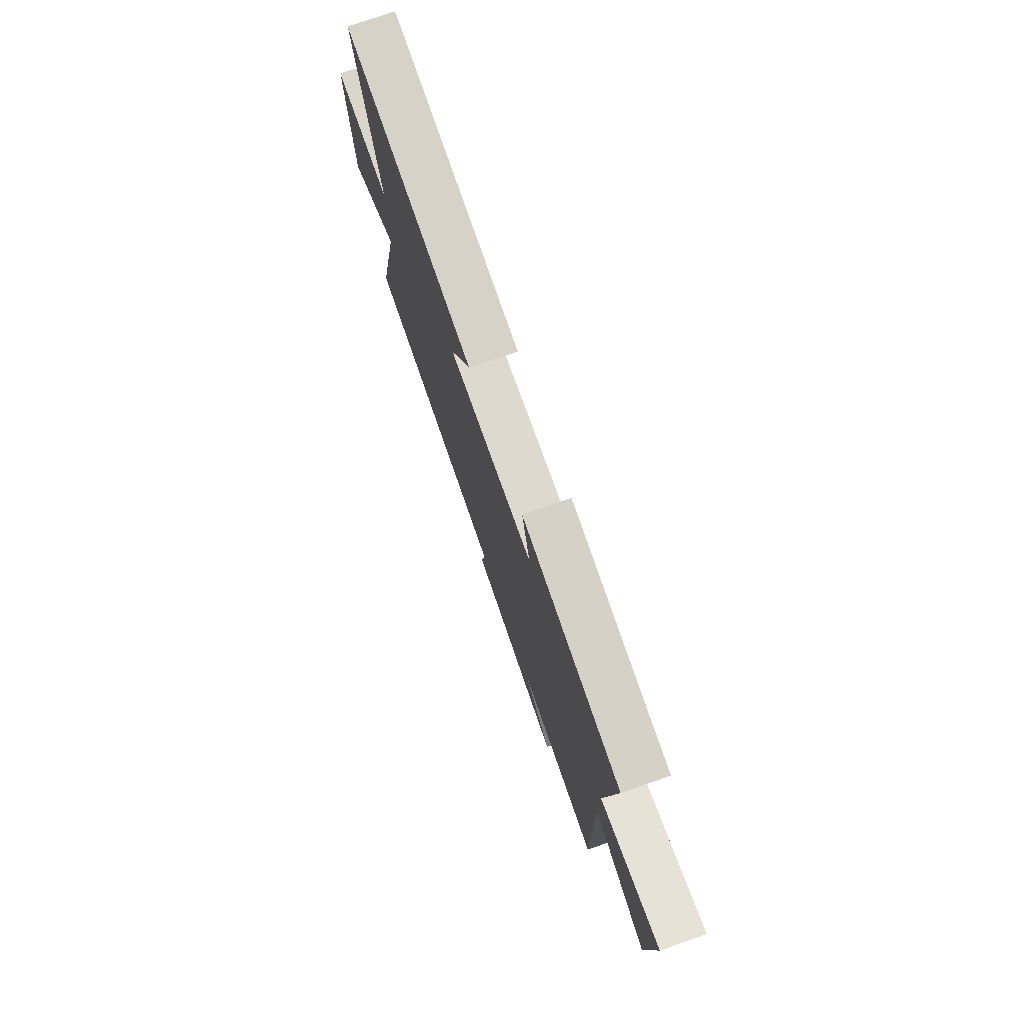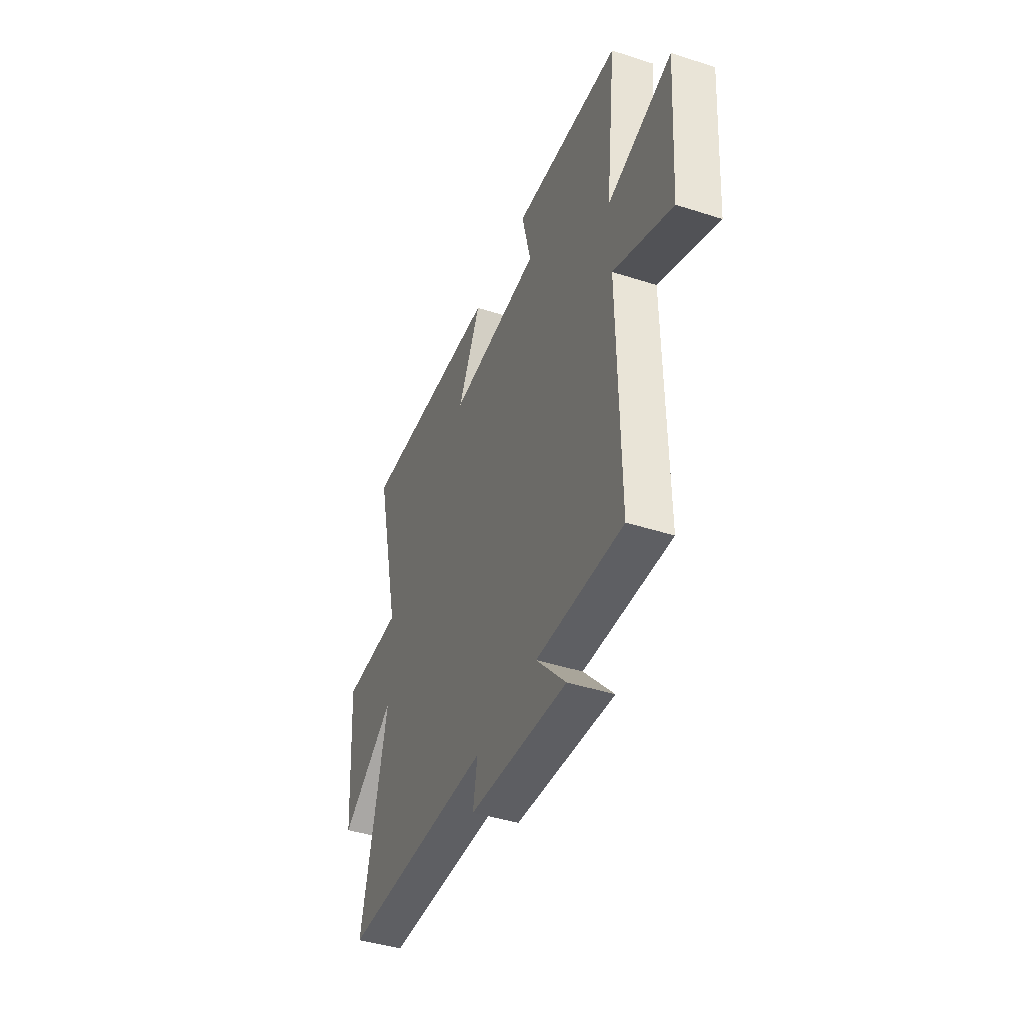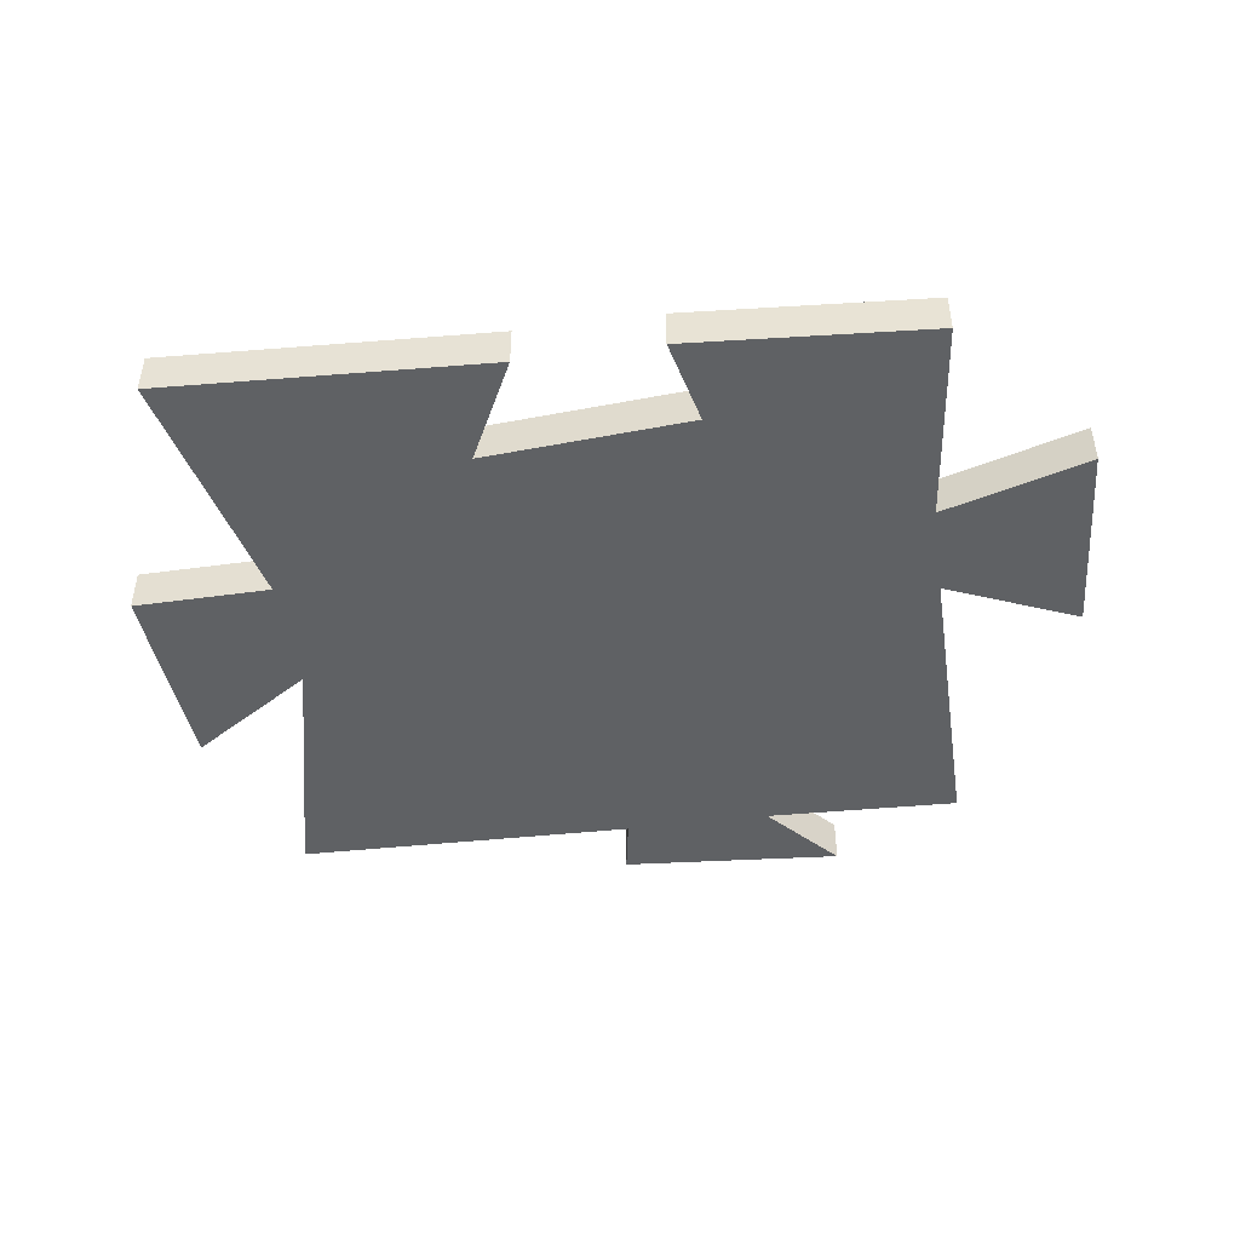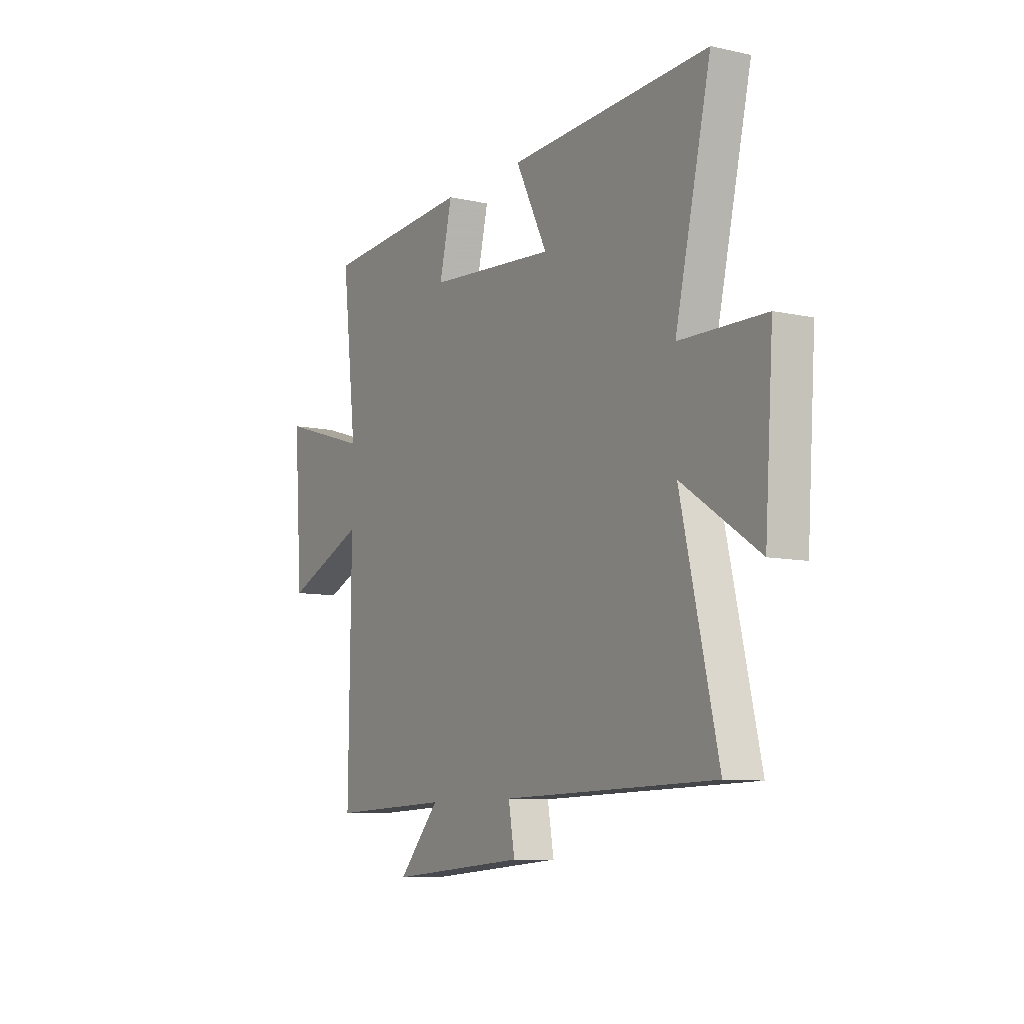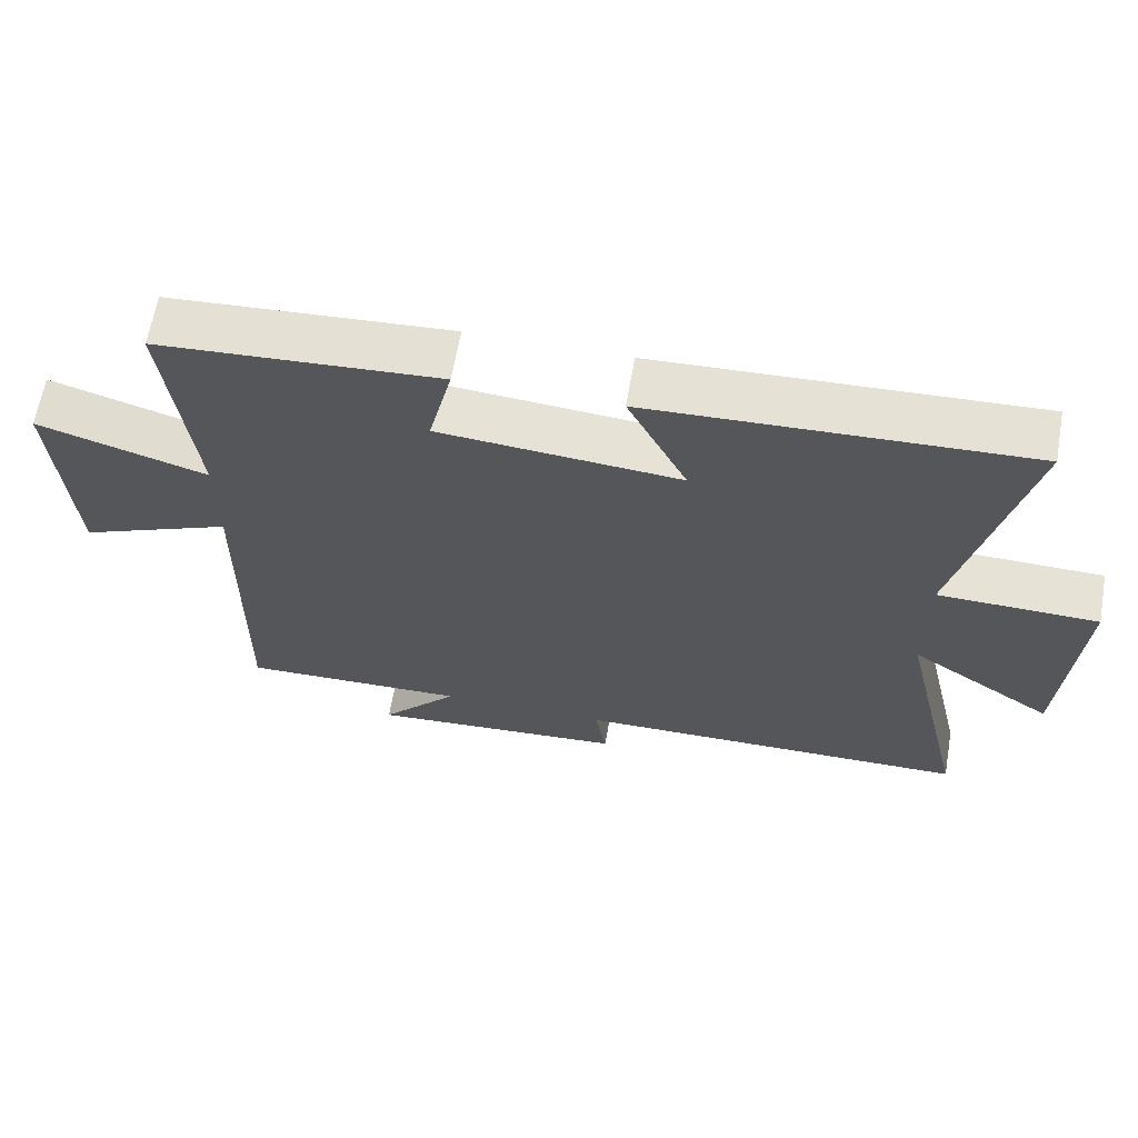
<metadata>
{"format":"obj","ext":"obj","renderer":"f3d","projection":"perspective","resolution":1024,"background":"white","views":[{"elev":75.5,"azim":70.8,"up":"+Z"},{"elev":-42.9,"azim":69.0,"up":"+Z"},{"elev":-45.8,"azim":8.0,"up":"+Y"},{"elev":-8.9,"azim":-120.7,"up":"+Z"},{"elev":63.8,"azim":-170.0,"up":"+Z"}]}
</metadata>
<code>
v 0.506 0.07 -0.511
v 0.191 0.07 -0.5
v 0.299 0.07 -0.62
v -0.059 0.07 -0.592
v -0.043 0.07 -0.5
v -0.596 0.07 -0.489
v -0.5 0.07 -0.073
v -0.7 0.07 -0.205
v -0.722 0.07 0.119
v -0.5 0.07 0.123
v -0.593 0.07 0.525
v -0.07 0.07 0.5
v -0.153 0.07 0.335
v 0.181 0.07 0.361
v 0.148 0.07 0.5
v 0.538 0.07 0.473
v 0.5 0.07 0.139
v 0.735 0.07 0.21
v 0.713 0.07 -0.106
v 0.5 0.07 -0.015
v 0.506 0 -0.511
v 0.191 0 -0.5
v 0.299 0 -0.62
v -0.059 0 -0.592
v -0.043 0 -0.5
v -0.596 0 -0.489
v -0.5 0 -0.073
v -0.7 0 -0.205
v -0.722 0 0.119
v -0.5 0 0.123
v -0.593 0 0.525
v -0.07 0 0.5
v -0.153 0 0.335
v 0.181 0 0.361
v 0.148 0 0.5
v 0.538 0 0.473
v 0.5 0 0.139
v 0.735 0 0.21
v 0.713 0 -0.106
v 0.5 0 -0.015
f 17 18 19 20
f 14 15 16 17
f 13 14 17 20
f 10 11 12 13
f 10 13 20 1
f 7 8 9 10
f 5 6 7
f 5 7 10
f 2 3 4 5
f 2 5 10
f 1 2 10
f 40 39 38 37
f 37 36 35 34
f 40 37 34 33
f 33 32 31 30
f 21 40 33 30
f 30 29 28 27
f 27 26 25
f 30 27 25
f 25 24 23 22
f 30 25 22
f 30 22 21
f 1 21 22 2
f 2 22 23 3
f 3 23 24 4
f 4 24 25 5
f 5 25 26 6
f 6 26 27 7
f 7 27 28 8
f 8 28 29 9
f 9 29 30 10
f 10 30 31 11
f 11 31 32 12
f 12 32 33 13
f 13 33 34 14
f 14 34 35 15
f 15 35 36 16
f 16 36 37 17
f 17 37 38 18
f 18 38 39 19
f 19 39 40 20
f 20 40 21 1

</code>
